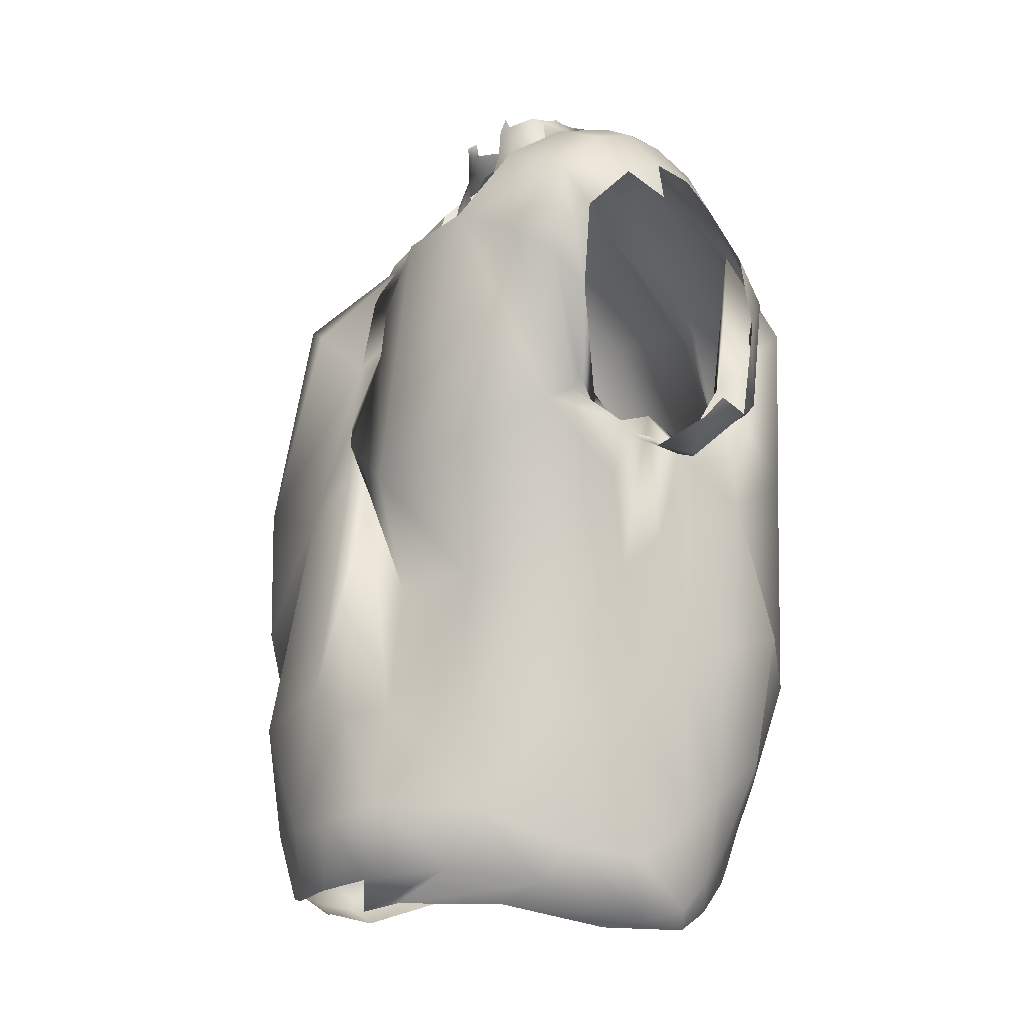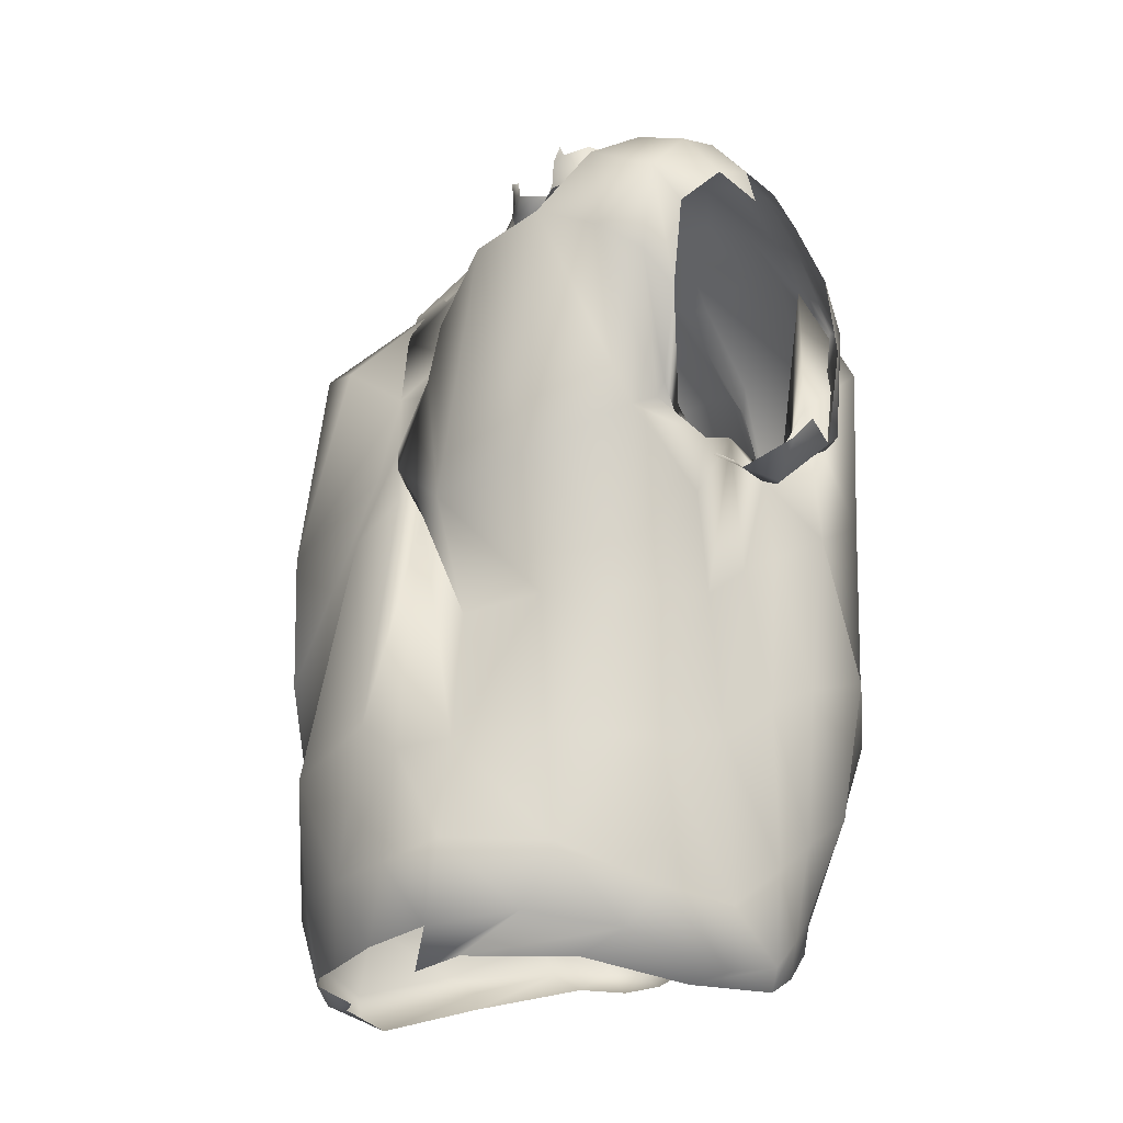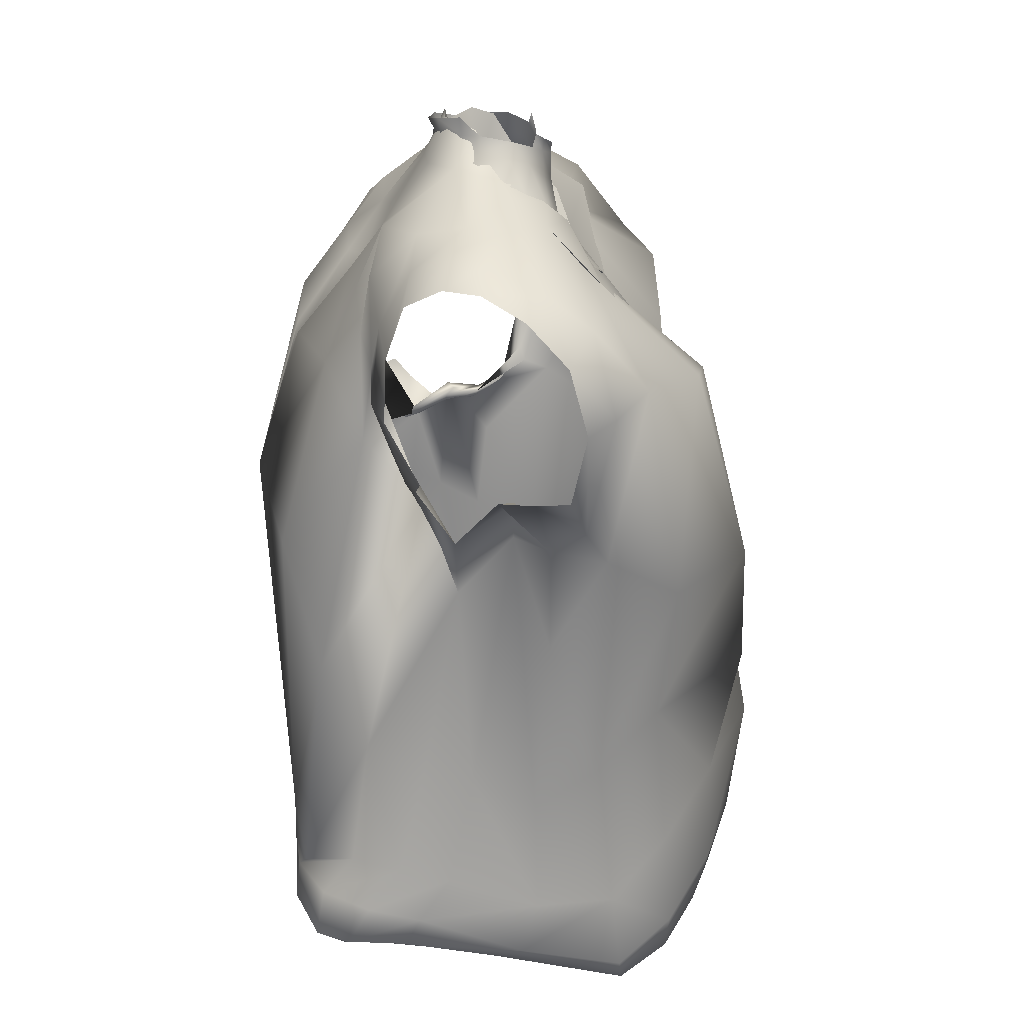
<metadata>
{"format":"obj","ext":"obj","renderer":"f3d","projection":"perspective","resolution":1024,"background":"white","views":[{"elev":-8.3,"azim":76.3,"up":"+Y"},{"elev":-16.1,"azim":69.8,"up":"+Y"},{"elev":23.4,"azim":-86.4,"up":"+Y"}]}
</metadata>
<code>
o file
v -0.3407 2.506 -0.07881
v -0.1856 2.595 -0.01993
v -0.2182 2.486 -0.1606
v -0.3378 2.42 -0.1727
v -0.1497 1.773 0.5849
v -0.1632 2.187 0.4815
v -0.391 2.25 0.4673
v -0.4275 1.801 0.4414
v -0.3545 2.525 0.01655
v -0.2217 2.589 0.04386
v -0.2552 2.559 0.09593
v -0.3601 2.52 0.09962
v -0.2851 2.51 0.1685
v -0.3237 2.495 0.1716
v -0.1507 2.486 0.2018
v -0.1693 2.523 0.1619
v -0.3703 2.42 0.2792
v -0.1631 2.564 0.1062
v -0.1475 2.607 0.04992
v -0.1155 2.656 0.01744
v -0.3955 1.512 0.4052
v -0.1159 1.51 0.5901
v -0.1418 0.9099 0.4521
v -0.2538 0.9085 0.4314
v -0.3783 0.8816 0.3202
v -0.4386 2.12 -0.1805
v -0.3185 2.235 -0.2673
v -0.3566 1.86 -0.3631
v -0.4222 1.611 -0.2829
v -0.4544 0.9995 -0.3092
v -0.3753 1.023 -0.3349
v -0.2808 1.041 -0.3426
v -0.4939 0.9903 -0.1441
v -0.4892 0.987 -0.2454
v -0.4423 0.9367 0.1048
v 0.1078 1.942 0.4538
v 0.0501 2.078 0.3862
v -0.01496 2.088 0.4151
v 0.0824 1.885 0.4856
v -0.1193 2.467 -0.1685
v -0.107 2.586 -0.08001
v -0.03153 2.588 -0.09412
v -0.04378 2.485 -0.1638
v -0.08349 2.674 -0.04569
v -0.01509 2.676 -0.05277
v 0.01584 2.184 0.3249
v -0.01465 2.281 0.258
v -0.1018 2.421 0.2296
v -0.1468 2.267 0.3635
v 0.08454 1.75 0.5257
v 0.1642 1.819 0.4675
v -0.1236 1.936 -0.4468
v -0.1165 2.23 -0.353
v -0.09728 2.183 -0.3732
v -0.1092 2.005 -0.4281
v -0.201 1.038 -0.3368
v -0.1288 1.021 -0.3257
v -0.2782 2.428 0.2388
v -0.4106 1.218 0.4311
v -0.2 1.272 0.528
v -0.396 1.008 0.4457
v -0.2322 1.075 0.5322
v -0.4817 1.415 0.282
v -0.467 1.103 0.3227
v -0.4955 0.9618 0.3418
v -0.4569 1.171 -0.3256
v -0.5061 1.205 -0.2188
v -0.4888 1.466 -0.183
v -0.43 1.143 -0.3449
v -0.5184 1.129 -0.2812
v -0.3395 1.241 -0.3644
v -0.3292 1.171 -0.3674
v -0.5309 1.196 -0.1168
v -0.5033 1.423 -0.06433
v -0.5469 1.108 -0.1824
v -0.5342 1.178 -0.01329
v -0.503 1.399 0.03363
v -0.5513 1.09 -0.07527
v -0.5002 1.344 0.1614
v -0.5101 1.108 0.1677
v -0.5323 1.01 0.1384
v 0.1938 1.376 0.5366
v 0.0319 1.298 0.6107
v 0.1763 1.092 0.5731
v -0.02272 1.079 0.5768
v -0.3021 1.268 -0.3617
v -0.2623 1.176 -0.3698
v -0.1903 1.361 -0.3613
v -0.2024 1.186 -0.3717
v -0.3731 2.317 -0.1885
v -0.2634 2.371 -0.2106
v -0.105 2.369 -0.2401
v -0.05871 2.381 -0.2198
v -0.468 0.9098 0.3456
v -0.3688 0.9267 0.4394
v -0.2198 0.95 0.5009
v -0.3256 1.102 -0.3686
v -0.4333 1.062 -0.3531
v -0.5304 1.036 -0.2956
v -0.5535 1.032 -0.2251
v -0.5439 1.025 -0.105
v -0.5092 0.979 0.08107
v -0.04817 0.9469 0.54
v 0.08951 0.9499 0.5461
v -0.1633 1.081 -0.3658
v -0.2364 1.094 -0.3649
v -0.469 2.008 -0.06177
v -0.4753 1.814 0.005208
v -0.4832 1.94 0.1154
v -0.5027 1.71 0.1897
v -0.5224 1.909 0.3009
v -0.4379 2.351 -0.144
v -0.435 2.458 -0.08313
v -0.5082 2.306 -0.1251
v -0.5071 2.413 -0.08782
v -0.4507 2.503 -0.004425
v -0.5244 2.452 -0.01446
v -0.477 2.488 0.06497
v -0.5511 2.451 0.05993
v -0.5118 2.444 0.175
v -0.5875 2.412 0.1458
v -0.6125 2.334 0.2263
v -0.5291 2.381 0.2669
v -0.4836 1.862 0.003049
v -0.4483 2.005 -0.08995
v -0.5163 1.937 0.00414
v -0.506 2.054 -0.06343
v -0.5014 2.021 0.1187
v -0.5374 2.033 0.0893
v -0.5366 1.971 0.2604
v -0.5847 2.055 0.2305
v -0.5761 2.047 0.1642
v -0.5249 1.929 0.1908
v -0.6079 2.2 0.262
v -0.5752 2.223 0.3125
v -0.5141 2.261 0.3727
v -0.5282 2.05 -0.06965
v -0.4191 2.262 -0.1629
v -0.4448 2.196 -0.162
v -0.5091 2.182 -0.129
v -0.1018 2.428 0.1526
v -0.142 2.474 0.1088
v -0.1024 2.491 0.04864
v -0.08555 2.504 0.01732
v -0.05646 2.503 -0.008498
v -0.0335 2.552 -0.01368
v -0.02492 2.305 0.2112
v -0.03001 2.335 0.1886
v -0.07235 2.387 0.1775
v 0.1282 2.495 -0.198
v 0.1239 2.599 -0.05058
v 0.2571 2.517 -0.1396
v 0.2328 2.438 -0.2425
v 0.3499 2.27 0.3767
v 0.1856 2.173 0.3972
v 0.2682 1.802 0.424
v 0.4401 1.851 0.3118
v 0.1716 2.595 0.006603
v 0.2695 2.547 -0.04986
v 0.2005 2.569 0.05309
v 0.3099 2.541 0.03424
v 0.2282 2.519 0.1198
v 0.2612 2.511 0.1191
v 0.1197 2.524 0.1312
v 0.1059 2.482 0.1696
v 0.3222 2.433 0.2185
v 0.1131 2.567 0.08095
v 0.1051 2.639 0.03759
v 0.06557 2.661 -0.005056
v 0.4209 1.591 0.2735
v 0.2949 1.575 0.3789
v 0.333 0.9526 0.3916
v 0.2363 0.9327 0.442
v 0.4091 0.9511 0.1979
v 0.1273 1.927 -0.4365
v 0.1441 2.255 -0.3798
v 0.3204 2.131 -0.4219
v 0.3017 1.819 -0.4248
v 0.1719 1.011 -0.3427
v 0.2996 0.9848 -0.2867
v 0.04573 1.002 -0.3659
v 0.3776 0.9299 -0.2208
v 0.431 0.8988 -0.1574
v 0.4377 0.9066 0.00456
v 0.08787 2.096 0.3911
v 0.1357 1.891 0.4622
v 0.04027 2.592 -0.09197
v 0.02667 2.473 -0.1894
v 0.02636 2.642 -0.0549
v 0.06573 2.414 0.2006
v 0.1114 2.266 0.2813
v 0.2163 1.776 0.4351
v -0.06597 2.235 -0.3617
v -0.111 1.968 -0.4391
v -0.05727 1.009 -0.3499
v 0.1936 2.431 0.1752
v 0.3516 1.33 0.418
v 0.4561 1.332 0.2772
v 0.4097 1.143 0.4556
v 0.4715 1.139 0.2683
v 0.501 1.327 0.08324
v 0.4881 1.598 0.1061
v 0.5119 1.066 0.08717
v 0.4216 1.748 -0.2896
v 0.3874 1.485 -0.3782
v 0.287 1.386 -0.4279
v 0.3702 1.229 -0.343
v 0.2633 1.19 -0.3729
v 0.1025 1.447 -0.4396
v 0.1041 1.285 -0.4349
v 0.4584 1.448 -0.2405
v 0.4318 1.697 -0.1828
v 0.4264 1.165 -0.2388
v 0.4602 1.41 -0.158
v 0.4392 1.666 -0.1171
v 0.461 1.112 -0.1649
v 0.4794 1.345 -0.05387
v 0.4726 1.605 -0.0307
v 0.5046 1.039 -0.05411
v 0.2646 1.323 0.4937
v 0.3226 1.109 0.5315
v -0.01457 1.447 -0.4207
v -0.07194 1.249 -0.3888
v 0.242 2.346 -0.3047
v 0.1414 2.39 -0.2779
v -0.02205 2.378 -0.2575
v 0.4474 1.021 0.3198
v 0.4873 0.9936 0.1424
v 0.3546 0.9982 0.4621
v 0.07088 1.118 -0.4075
v 0.2337 1.087 -0.3451
v 0.3513 1.053 -0.2756
v 0.412 0.9928 -0.2159
v 0.4721 0.9381 -0.1489
v 0.4925 0.9249 -0.04922
v 0.2222 0.9741 0.5222
v -0.08765 1.086 -0.3826
v 0.4334 1.999 -0.2541
v 0.4261 1.851 -0.1678
v 0.4372 1.923 -0.09683
v 0.4783 1.795 -0.008772
v 0.5105 1.939 0.1328
v 0.3287 2.381 -0.2588
v 0.3449 2.478 -0.1692
v 0.4031 2.333 -0.2668
v 0.419 2.436 -0.194
v 0.3761 2.53 -0.0887
v 0.4492 2.481 -0.1179
v 0.4112 2.528 -0.02145
v 0.4911 2.492 -0.04691
v 0.5967 2.378 0.1216
v 0.5469 2.466 0.03753
v 0.458 2.501 0.09163
v 0.4844 2.439 0.201
v 0.2011 1.886 -0.3049
v 0.4178 1.853 -0.1974
v 0.415 1.96 -0.3317
v 0.4053 1.845 -0.1945
v 0.4192 1.918 -0.08088
v 0.4104 1.902 -0.09639
v 0.4511 1.901 -0.02693
v 0.5169 1.99 0.07049
v 0.506 1.96 0.08038
v 0.4785 1.904 -0.02743
v 0.5716 2.252 0.2149
v 0.5917 2.21 0.1399
v 0.4851 2.302 0.3075
v 0.5097 2.338 -0.2081
v 0.4835 2.247 -0.2818
v 0.5845 2.147 0.07709
v 0.6222 2.302 0.07663
v 0.5277 2.391 -0.1554
v 0.5631 2.409 -0.08343
v 0.6076 2.378 -0.007698
v 0.4783 1.921 0.02558
v 0.4283 1.939 -0.3054
v 0.4408 1.849 -0.1958
v 0.463 1.859 -0.1079
v 0.4603 1.883 -0.03667
v 0.2852 2.307 -0.3222
v 0.2963 2.226 -0.3843
v 0.393 2.18 -0.3574
v 0.4646 2.114 -0.313
v 0.0364 2.49 0.03475
v 0.0836 2.476 0.08515
v 0.02859 2.537 0.009765
v -0.004274 2.546 -0.01222
v -0.0188 2.327 0.1831
v 0.02579 2.378 0.1626
v 0.05233 2.424 0.1352
v 0.6056 2.331 -0.08055
v 0.5078 1.913 -0.193
v 0.5149 1.953 -0.2296
v 0.03438 2.656 -0.07869
v -0.09778 2.674 -0.05935
v -0.1239 2.683 -0.01342
v -0.02996 2.66 -0.08551
v 0.1051 2.642 0.005003
v 0.07544 2.642 -0.04038
v 0.02238 2.64 -0.07344
v -0.1277 2.647 -0.009738
v -0.09419 2.647 -0.05489
v -0.1404 2.65 0.02684
v -0.03167 2.64 -0.07441
v 0.122 2.639 0.0656
v -0.1438 2.64 0.09174
v 0.09215 2.644 0.1172
v 0.09823 2.624 0.1106
v -0.1102 2.649 0.1368
v -0.1203 2.625 0.1304
v -0.08929 2.635 0.153
v 0.07886 2.617 0.126
v -0.09268 2.61 0.149
v -0.06904 2.623 0.1665
v -0.06651 2.601 0.1648
v 0.2332 2.542 0.01179
v 0.1434 2.584 0.05574
v 0.1578 2.545 0.09007
v 0.2681 2.502 0.09726
v -0.1122 2.581 -0.05953
v -0.1592 2.573 -0.02249
v -0.1356 2.609 -0.007685
v -0.1077 2.61 -0.05462
v -0.1943 2.577 0.01967
v -0.1581 2.62 0.02884
v -0.2041 2.571 0.0938
v -0.1653 2.607 0.08827
v -0.1993 2.542 0.1244
v -0.1427 2.592 0.1275
v -0.2773 2.519 0.06058
v -0.2872 2.498 0.1437
v -0.06095 2.544 0.1658
v -0.1743 2.499 0.1711
v -0.1061 2.563 0.1535
v -0.08185 2.458 0.1851
v -0.009978 2.433 0.1686
v 0.1066 2.619 -0.000686
v 0.08031 2.613 -0.02968
v 0.04223 2.61 -0.06805
v -0.03109 2.614 -0.07645
v 0.131 2.609 0.05714
v 0.1137 2.588 0.1029
v 0.08321 2.561 0.1311
v 0.13 2.592 -0.01185
v 0.1033 2.589 -0.04533
v 0.0546 2.595 -0.06698
v -0.02947 2.589 -0.081
v 0.1252 2.498 0.1354
v 0.06256 2.446 0.1627
v 0.2463 2.441 0.1632
v -0.2754 2.463 0.2022
v 0.1792 2.388 0.1921
v -0.1947 2.393 0.275
v -0.005215 2.272 0.2588
f 1 2 3
f 1 3 4
f 5 6 7
f 5 7 8
f 9 10 2
f 9 2 1
f 11 10 9
f 11 9 12
f 13 11 12
f 13 12 14
f 15 16 13
f 15 13 17
f 16 18 11
f 16 11 13
f 18 19 10
f 18 10 11
f 19 20 2
f 19 2 10
f 5 8 21
f 5 21 22
f 26 27 28
f 26 28 29
f 36 37 38
f 36 38 39
f 38 6 5
f 38 5 39
f 40 41 42
f 40 42 43
f 2 41 40
f 2 40 3
f 2 20 44
f 2 44 41
f 44 45 42
f 44 42 41
f 46 47 48
f 46 48 49
f 48 15 17
f 48 17 49
f 36 39 50
f 36 50 51
f 39 5 22
f 39 22 50
f 52 53 54
f 52 54 55
f 27 53 52
f 27 52 28
f 6 58 7
f 38 49 58
f 38 58 6
f 46 49 38
f 46 38 37
f 21 59 60
f 21 60 22
f 61 62 60
f 61 60 59
f 63 64 59
f 63 59 21
f 64 65 61
f 64 61 59
f 66 67 68
f 66 68 29
f 69 70 67
f 69 67 66
f 71 66 29
f 71 29 28
f 72 69 66
f 72 66 71
f 68 67 73
f 68 73 74
f 70 75 73
f 70 73 67
f 74 73 76
f 74 76 77
f 75 78 76
f 75 76 73
f 79 80 64
f 79 64 63
f 81 65 64
f 81 64 80
f 77 76 80
f 77 80 79
f 78 81 80
f 78 80 76
f 82 51 50
f 82 50 83
f 84 82 83
f 84 83 85
f 60 83 50
f 60 50 22
f 62 85 83
f 62 83 60
f 52 86 71
f 52 71 28
f 87 72 71
f 87 71 86
f 88 86 52
f 88 52 55
f 88 89 87
f 88 87 86
f 27 26 90
f 27 90 91
f 3 91 90
f 3 90 4
f 91 3 40
f 91 40 92
f 27 91 92
f 27 92 53
f 54 53 92
f 54 92 93
f 93 92 40
f 93 40 43
f 94 95 61
f 94 61 65
f 94 25 24
f 94 24 95
f 95 96 62
f 95 62 61
f 95 24 23
f 95 23 96
f 69 72 97
f 69 97 98
f 98 97 32
f 98 32 31
f 69 98 99
f 69 99 70
f 31 30 99
f 31 99 98
f 75 70 99
f 75 99 100
f 34 100 99
f 34 99 30
f 78 75 100
f 78 100 101
f 33 101 100
f 33 100 34
f 81 78 101
f 81 101 102
f 35 102 101
f 35 101 33
f 65 81 102
f 65 102 94
f 25 94 102
f 25 102 35
f 96 103 85
f 96 85 62
f 103 104 84
f 103 84 85
f 89 105 106
f 89 106 87
f 105 57 56
f 105 56 106
f 87 106 97
f 87 97 72
f 106 56 32
f 106 32 97
f 107 26 29
f 107 29 68
f 108 107 68
f 108 68 74
f 77 109 108
f 77 108 74
f 79 110 109
f 79 109 77
f 63 111 110
f 63 110 79
f 1 4 112
f 1 112 113
f 113 112 114
f 113 114 115
f 9 1 113
f 9 113 116
f 116 113 115
f 116 115 117
f 116 118 12
f 116 12 9
f 117 119 118
f 117 118 116
f 120 121 122
f 120 122 123
f 120 118 119
f 120 119 121
f 108 124 125
f 108 125 107
f 124 126 127
f 124 127 125
f 126 124 128
f 126 128 129
f 124 108 109
f 124 109 128
f 130 131 132
f 130 132 133
f 111 130 133
f 111 133 110
f 129 128 133
f 129 133 132
f 133 128 109
f 133 109 110
f 122 134 135
f 122 135 123
f 134 131 130
f 134 130 135
f 135 130 111
f 135 111 136
f 137 127 126
f 4 90 138
f 26 107 138
f 26 138 90
f 138 139 112
f 138 112 4
f 125 139 138
f 125 138 107
f 139 140 114
f 139 114 112
f 125 127 140
f 125 140 139
f 8 111 63
f 8 63 21
f 8 7 136
f 8 136 111
f 58 136 7
f 14 120 123
f 14 123 58
f 12 118 120
f 12 120 14
f 123 135 136
f 123 136 58
f 141 142 18
f 141 18 16
f 143 19 18
f 143 18 142
f 144 20 19
f 144 19 143
f 145 44 20
f 145 20 144
f 146 45 44
f 146 44 145
f 147 148 48
f 147 48 47
f 148 149 15
f 148 15 48
f 149 141 16
f 149 16 15
f 150 151 152
f 150 152 153
f 154 155 156
f 154 156 157
f 151 158 159
f 151 159 152
f 159 158 160
f 159 160 161
f 161 160 162
f 161 162 163
f 162 164 165
f 162 165 166
f 160 167 164
f 160 164 162
f 158 168 167
f 158 167 160
f 151 169 168
f 151 168 158
f 170 157 156
f 170 156 171
f 175 176 177
f 175 177 178
f 185 37 36
f 185 36 186
f 156 155 185
f 156 185 186
f 42 187 188
f 42 188 43
f 188 187 151
f 188 151 150
f 189 169 151
f 189 151 187
f 42 45 189
f 42 189 187
f 190 47 46
f 190 46 191
f 166 165 190
f 166 190 191
f 192 186 36
f 192 36 51
f 171 156 186
f 171 186 192
f 54 193 194
f 54 194 55
f 194 193 176
f 194 176 175
f 196 155 154
f 196 191 185
f 196 185 155
f 185 191 46
f 185 46 37
f 197 198 170
f 197 170 171
f 197 199 200
f 197 200 198
f 198 201 202
f 198 202 170
f 200 203 201
f 200 201 198
f 204 205 206
f 204 206 178
f 205 207 208
f 205 208 206
f 178 206 209
f 178 209 175
f 206 208 210
f 206 210 209
f 211 205 204
f 211 204 212
f 211 213 207
f 211 207 205
f 214 211 212
f 214 212 215
f 214 216 213
f 214 213 211
f 201 217 218
f 201 218 202
f 201 203 219
f 201 219 217
f 217 214 215
f 217 215 218
f 217 219 216
f 217 216 214
f 192 51 82
f 192 82 220
f 220 82 84
f 220 84 221
f 192 220 197
f 192 197 171
f 220 221 199
f 220 199 197
f 209 222 194
f 209 194 175
f 209 210 223
f 209 223 222
f 194 222 88
f 194 88 55
f 223 89 88
f 223 88 222
f 224 177 176
f 224 176 225
f 224 225 150
f 224 150 153
f 188 150 225
f 188 225 226
f 226 225 176
f 226 176 193
f 226 193 54
f 226 54 93
f 188 226 93
f 188 93 43
f 200 227 228
f 200 228 203
f 172 174 228
f 172 228 227
f 199 229 227
f 199 227 200
f 173 172 227
f 173 227 229
f 230 210 208
f 230 208 231
f 181 230 231
f 181 231 179
f 232 231 208
f 232 208 207
f 232 180 179
f 232 179 231
f 232 207 213
f 232 213 233
f 232 233 182
f 232 182 180
f 233 213 216
f 233 216 234
f 233 234 183
f 233 183 182
f 234 216 219
f 234 219 235
f 234 235 184
f 234 184 183
f 235 219 203
f 235 203 228
f 235 228 174
f 235 174 184
f 221 236 229
f 221 229 199
f 84 104 236
f 84 236 221
f 237 105 89
f 237 89 223
f 195 57 105
f 195 105 237
f 230 237 223
f 230 223 210
f 181 195 237
f 181 237 230
f 178 177 238
f 178 238 204
f 204 238 239
f 204 239 212
f 239 240 215
f 239 215 212
f 240 241 218
f 240 218 215
f 241 242 202
f 241 202 218
f 243 153 152
f 243 152 244
f 245 243 244
f 245 244 246
f 244 152 159
f 244 159 247
f 246 244 247
f 246 247 248
f 161 249 247
f 161 247 159
f 249 250 248
f 249 248 247
f 251 252 253
f 251 253 254
f 250 249 253
f 250 253 252
f 255 256 239
f 255 239 238
f 257 258 256
f 257 256 255
f 259 256 258
f 259 258 260
f 240 239 256
f 240 256 259
f 261 262 263
f 261 263 264
f 264 263 242
f 264 242 241
f 264 259 260
f 264 260 261
f 240 259 264
f 240 264 241
f 265 266 251
f 265 251 254
f 263 262 266
f 263 266 265
f 242 263 265
f 242 265 267
f 246 268 269
f 246 269 245
f 251 266 270
f 251 270 271
f 272 248 250
f 272 250 273
f 272 268 246
f 272 246 248
f 250 252 274
f 250 274 273
f 274 252 251
f 274 251 271
f 262 275 270
f 262 270 266
f 258 257 276
f 258 276 277
f 258 277 278
f 258 278 260
f 275 262 261
f 275 261 279
f 278 279 261
f 278 261 260
f 224 153 280
f 280 238 177
f 280 177 224
f 243 281 280
f 243 280 153
f 280 281 255
f 280 255 238
f 245 282 281
f 245 281 243
f 282 257 255
f 282 255 281
f 282 245 269
f 282 269 283
f 257 282 283
f 257 283 276
f 202 242 157
f 202 157 170
f 267 154 157
f 267 157 242
f 267 196 154
f 254 253 163
f 254 163 196
f 253 249 161
f 253 161 163
f 267 265 254
f 267 254 196
f 167 168 284
f 167 284 285
f 168 169 286
f 168 286 284
f 169 189 287
f 169 287 286
f 189 45 146
f 189 146 287
f 190 288 147
f 190 147 47
f 165 289 288
f 165 288 190
f 164 290 289
f 164 289 165
f 274 291 273
f 292 277 276
f 292 276 293
f 292 278 277
f 13 14 58
f 17 13 58
f 162 166 196
f 163 162 196
f 49 17 58
f 196 166 191
f 167 285 290
f 167 290 164
f 299 300 294
f 301 296 295
f 301 295 302
f 303 296 301
f 300 304 297
f 300 297 294
f 302 295 297
f 302 297 304
f 312 308 307
f 313 311 309
f 313 309 310
f 315 314 311
f 315 311 313
f 316 317 318
f 316 318 319
f 320 321 322
f 320 322 323
f 321 324 325
f 321 325 322
f 324 326 327
f 324 327 325
f 328 329 327
f 328 327 326
f 328 326 330
f 328 330 331
f 333 334 329
f 333 329 328
f 332 315 313
f 332 313 334
f 335 332 334
f 335 334 333
f 336 332 335
f 298 337 338
f 298 338 299
f 339 300 299
f 339 299 338
f 323 322 301
f 323 301 302
f 322 325 303
f 322 303 301
f 300 339 340
f 300 340 304
f 302 304 340
f 302 340 323
f 337 298 305
f 337 305 341
f 325 327 306
f 325 306 303
f 342 341 305
f 342 305 308
f 329 310 306
f 329 306 327
f 343 342 308
f 343 308 312
f 334 313 310
f 334 310 329
f 341 317 344
f 341 344 337
f 345 338 337
f 345 337 344
f 338 345 346
f 338 346 339
f 347 340 339
f 347 339 346
f 347 320 323
f 347 323 340
f 318 317 341
f 318 341 342
f 348 318 342
f 348 342 343
f 349 348 343
f 318 348 350
f 318 350 319
f 331 351 333
f 331 333 328
f 348 349 352
f 348 352 350
f 333 351 353
f 333 353 335
f 336 354 352
f 336 352 349
f 353 354 336
f 353 336 335

</code>
